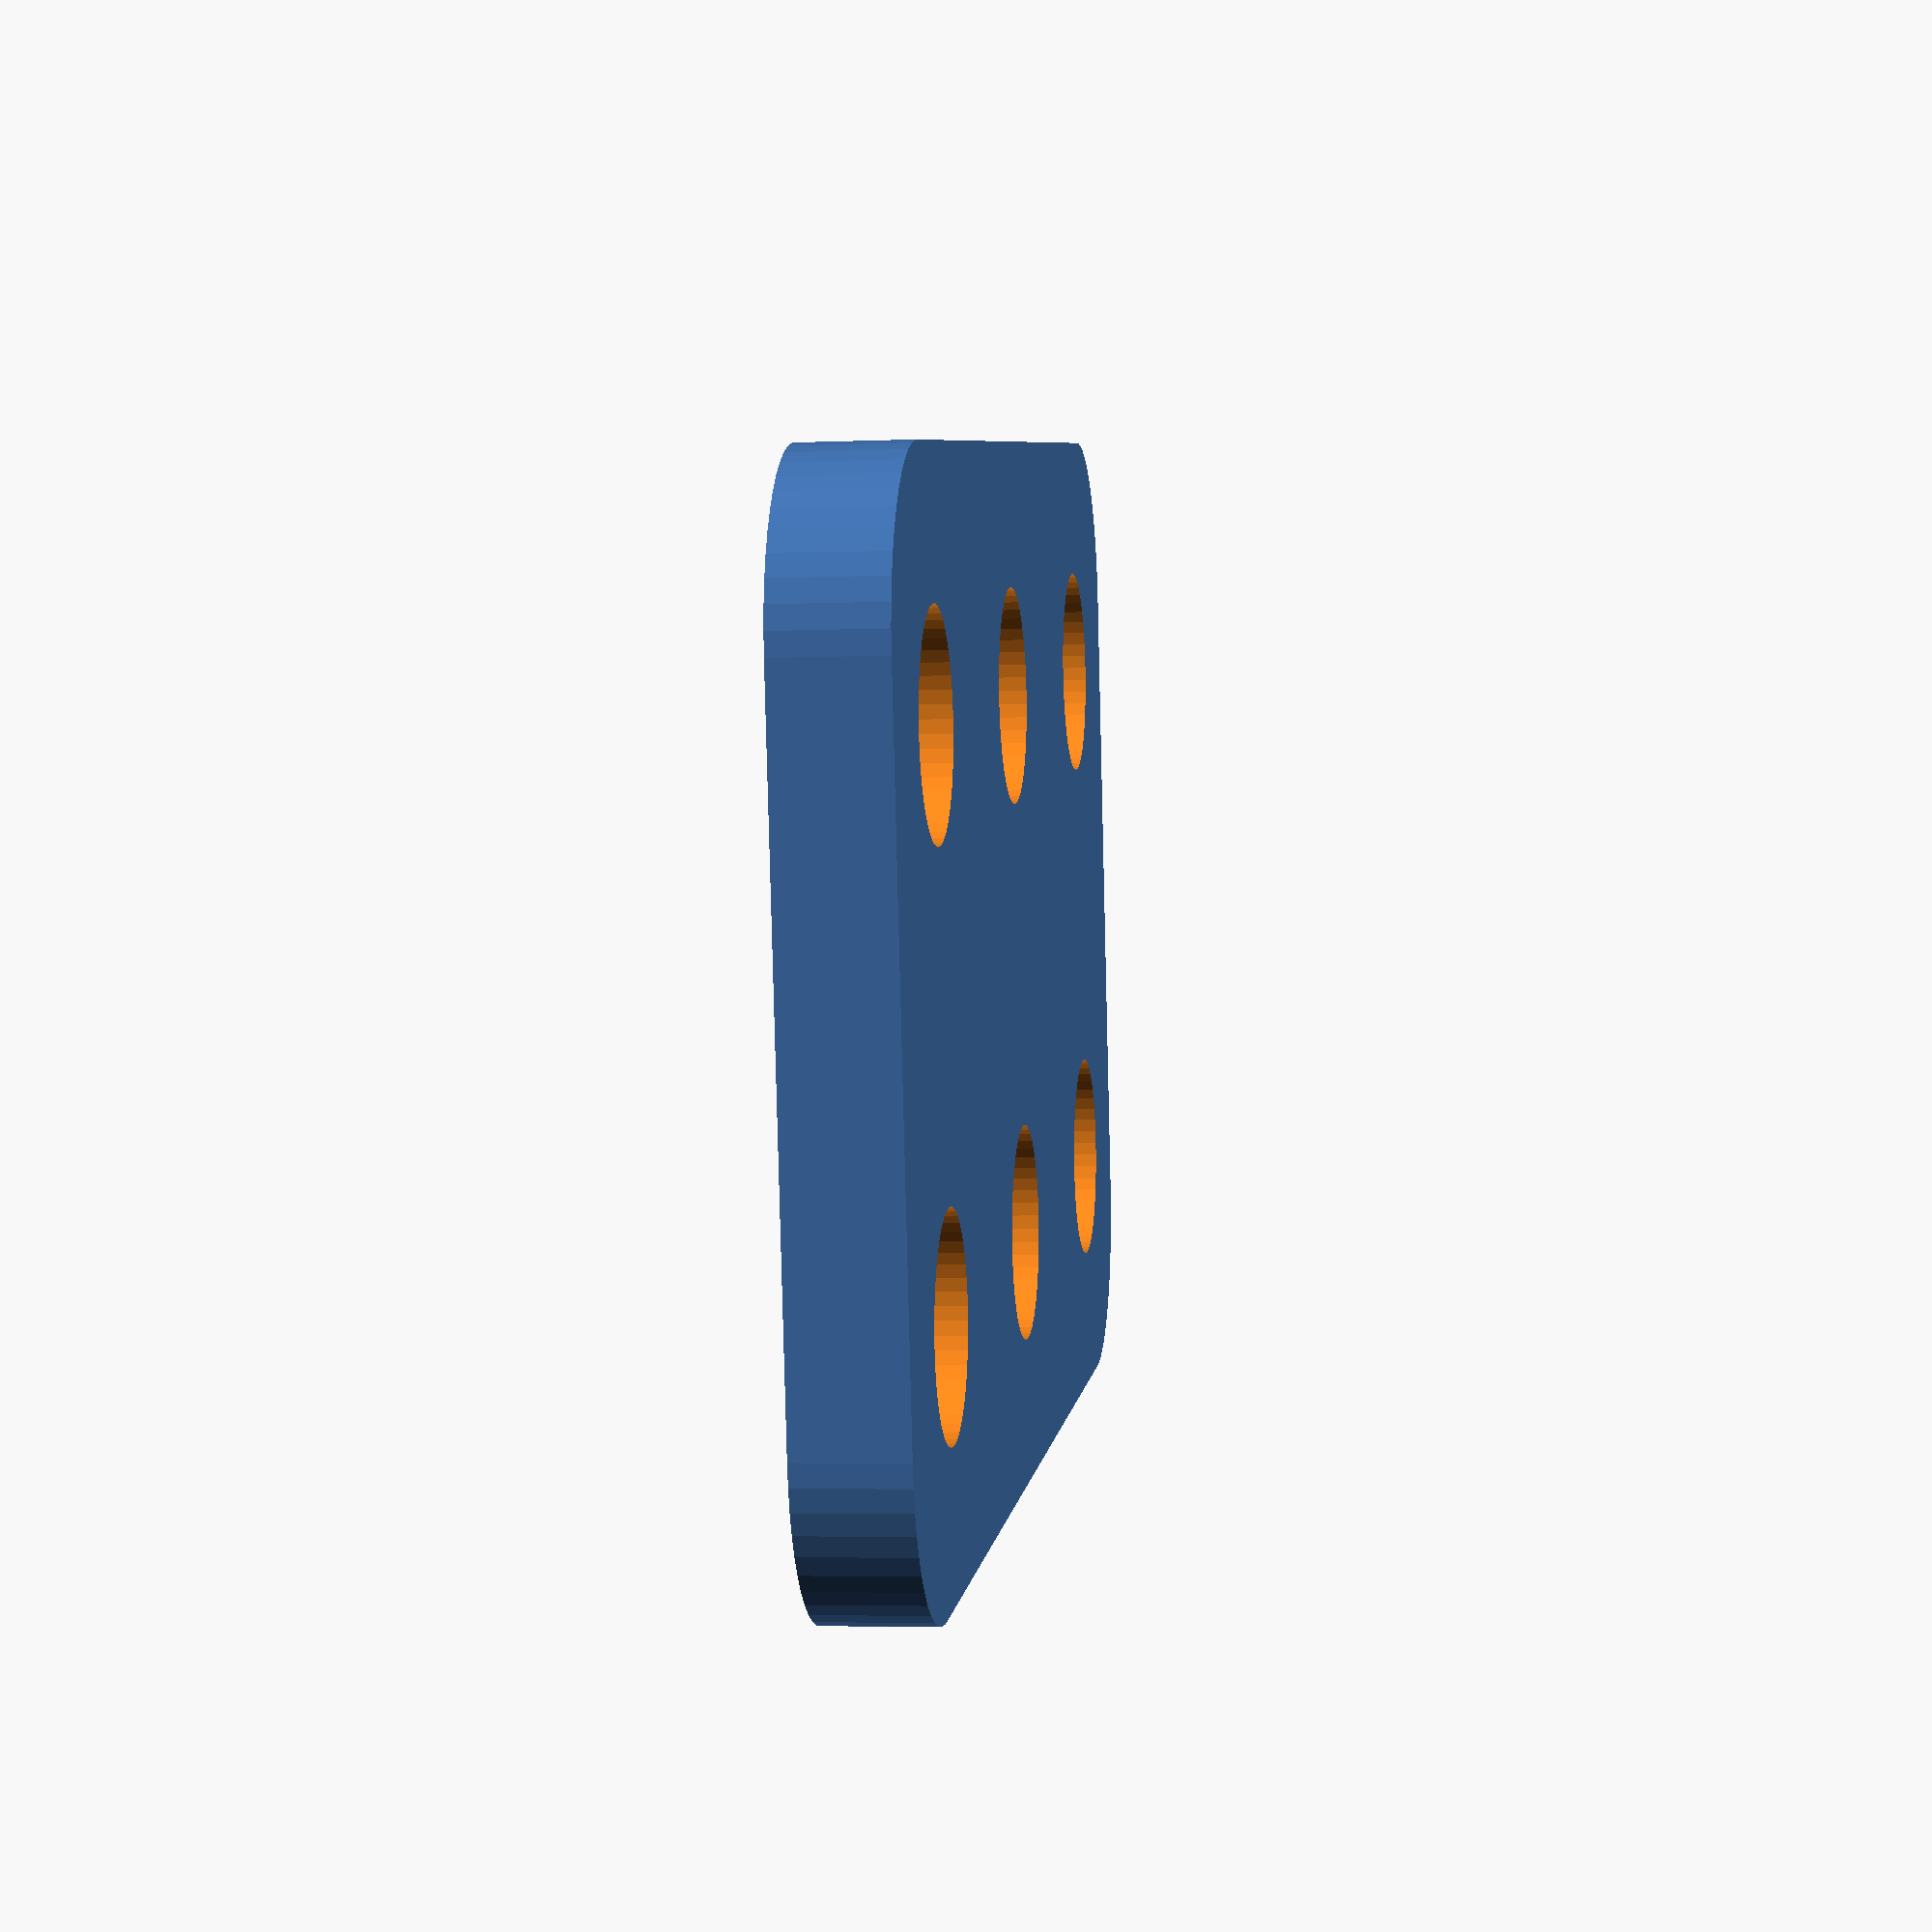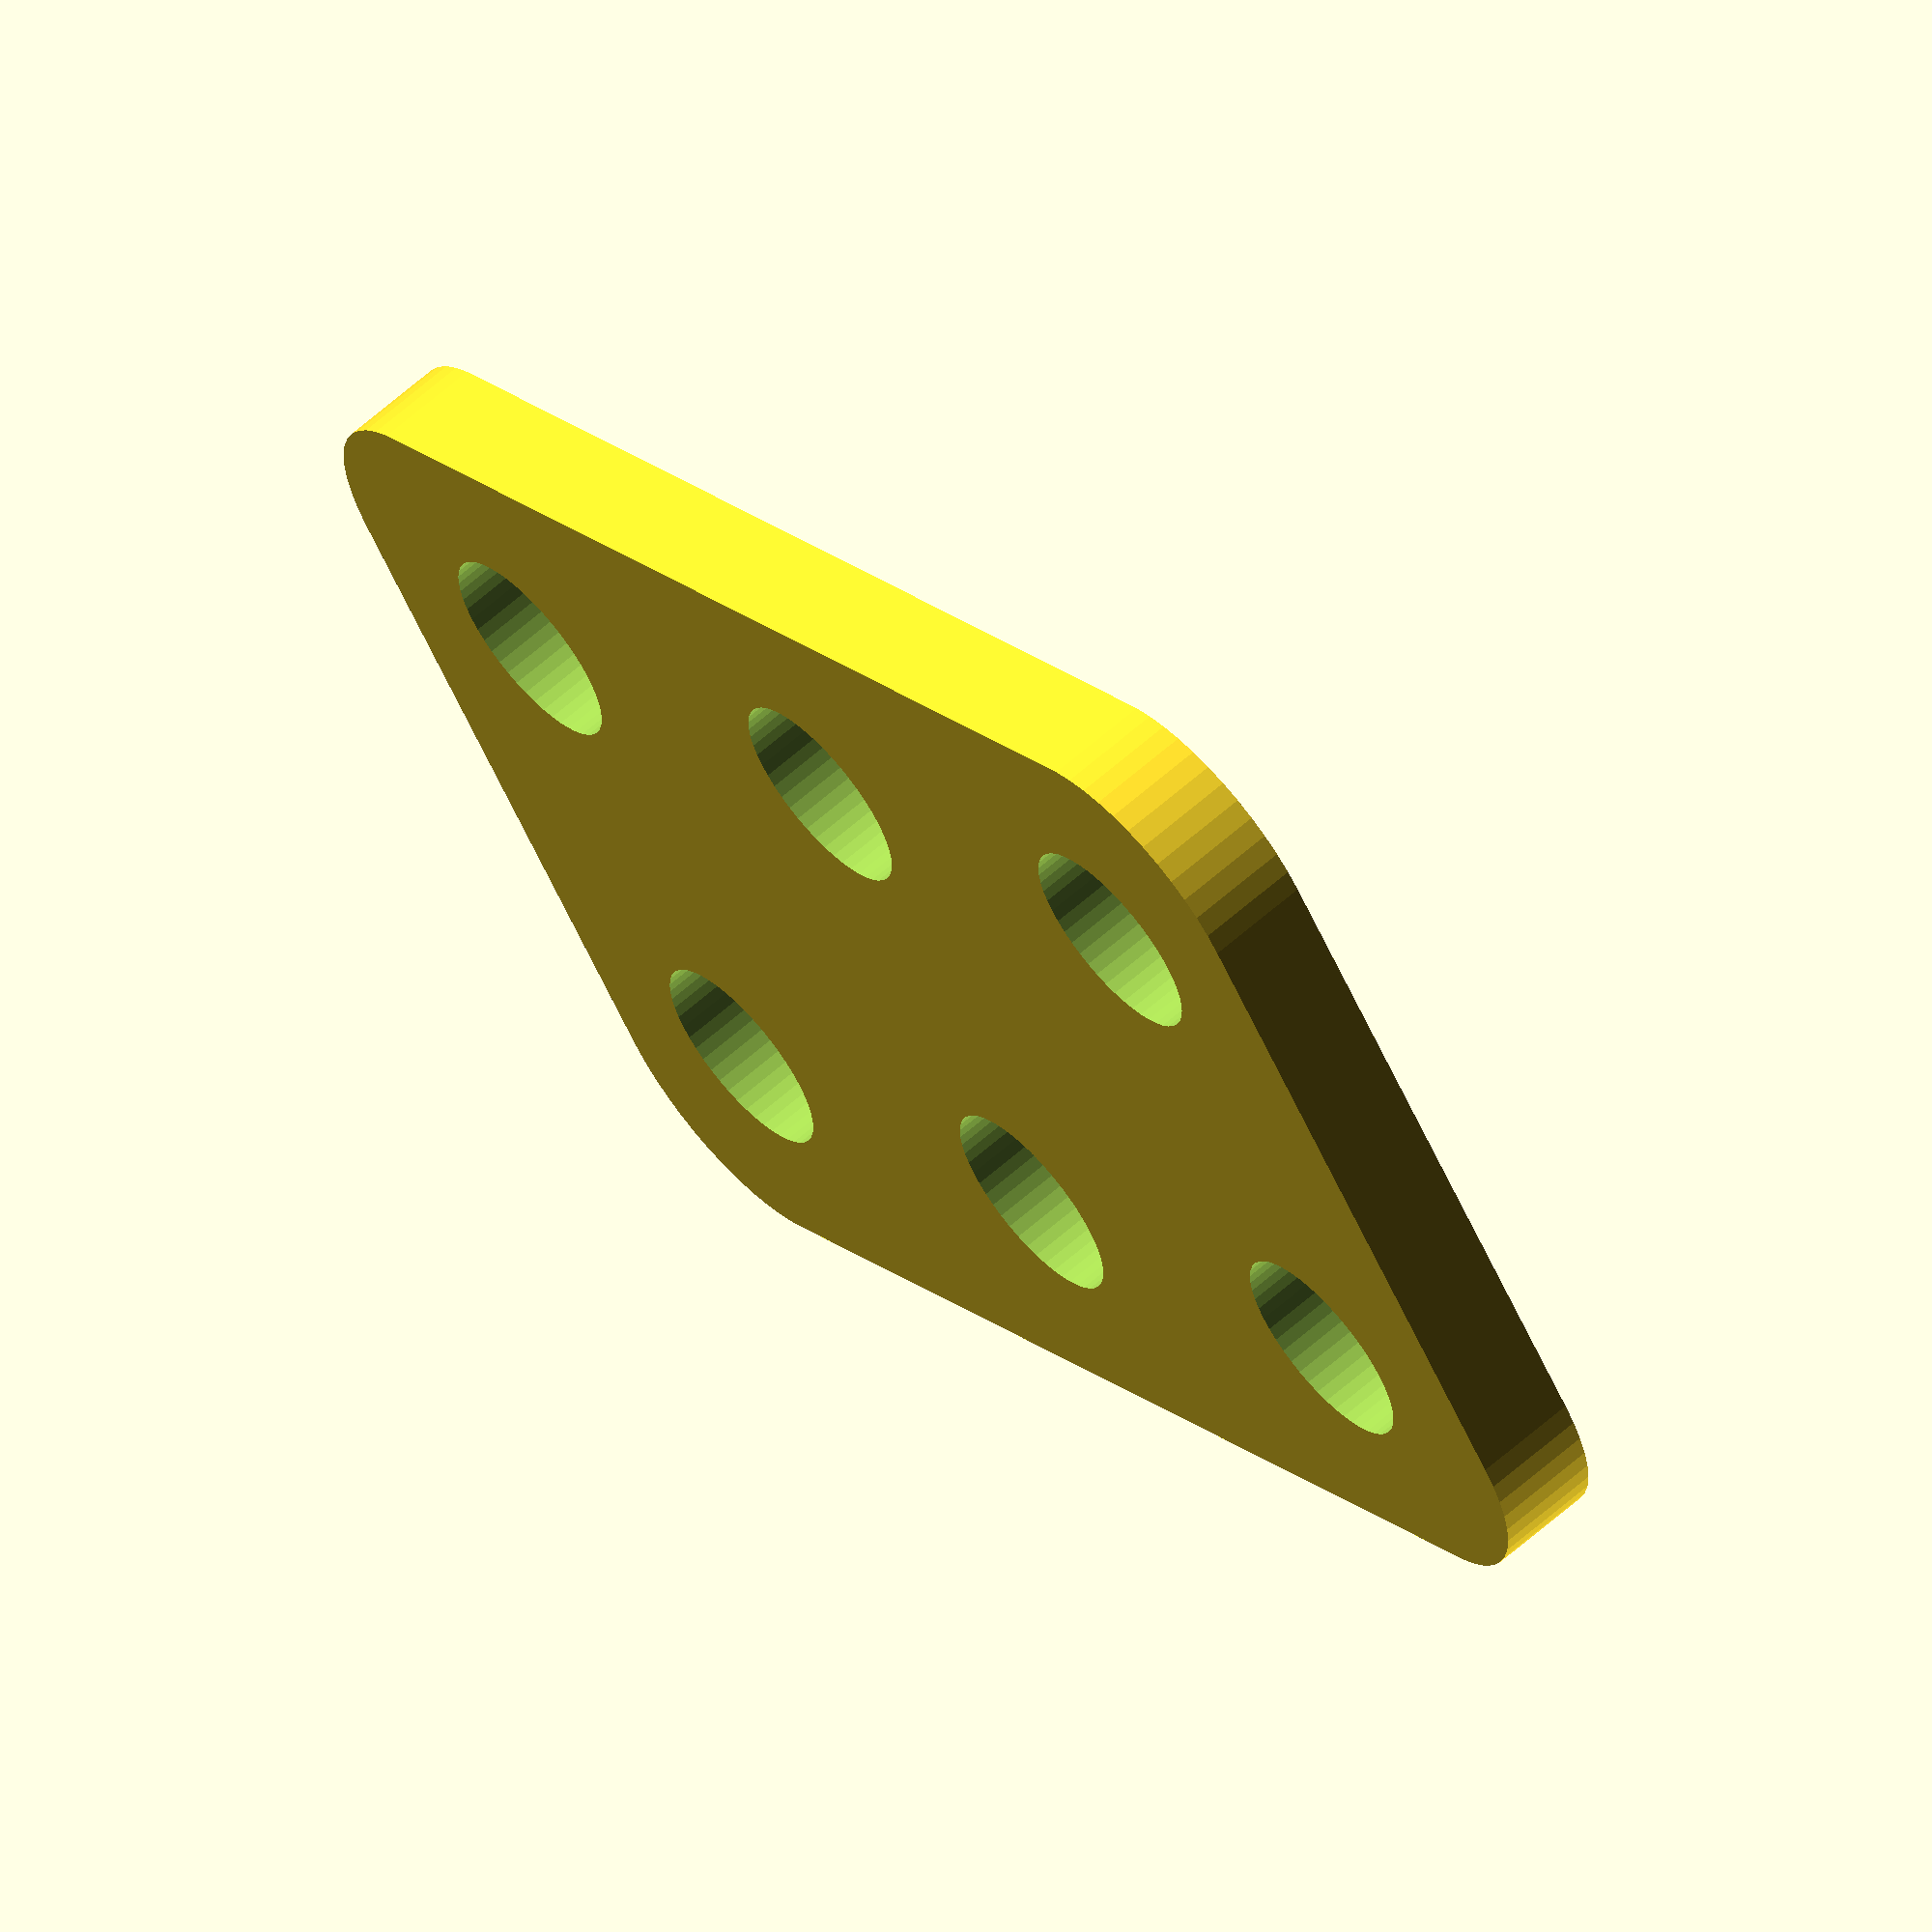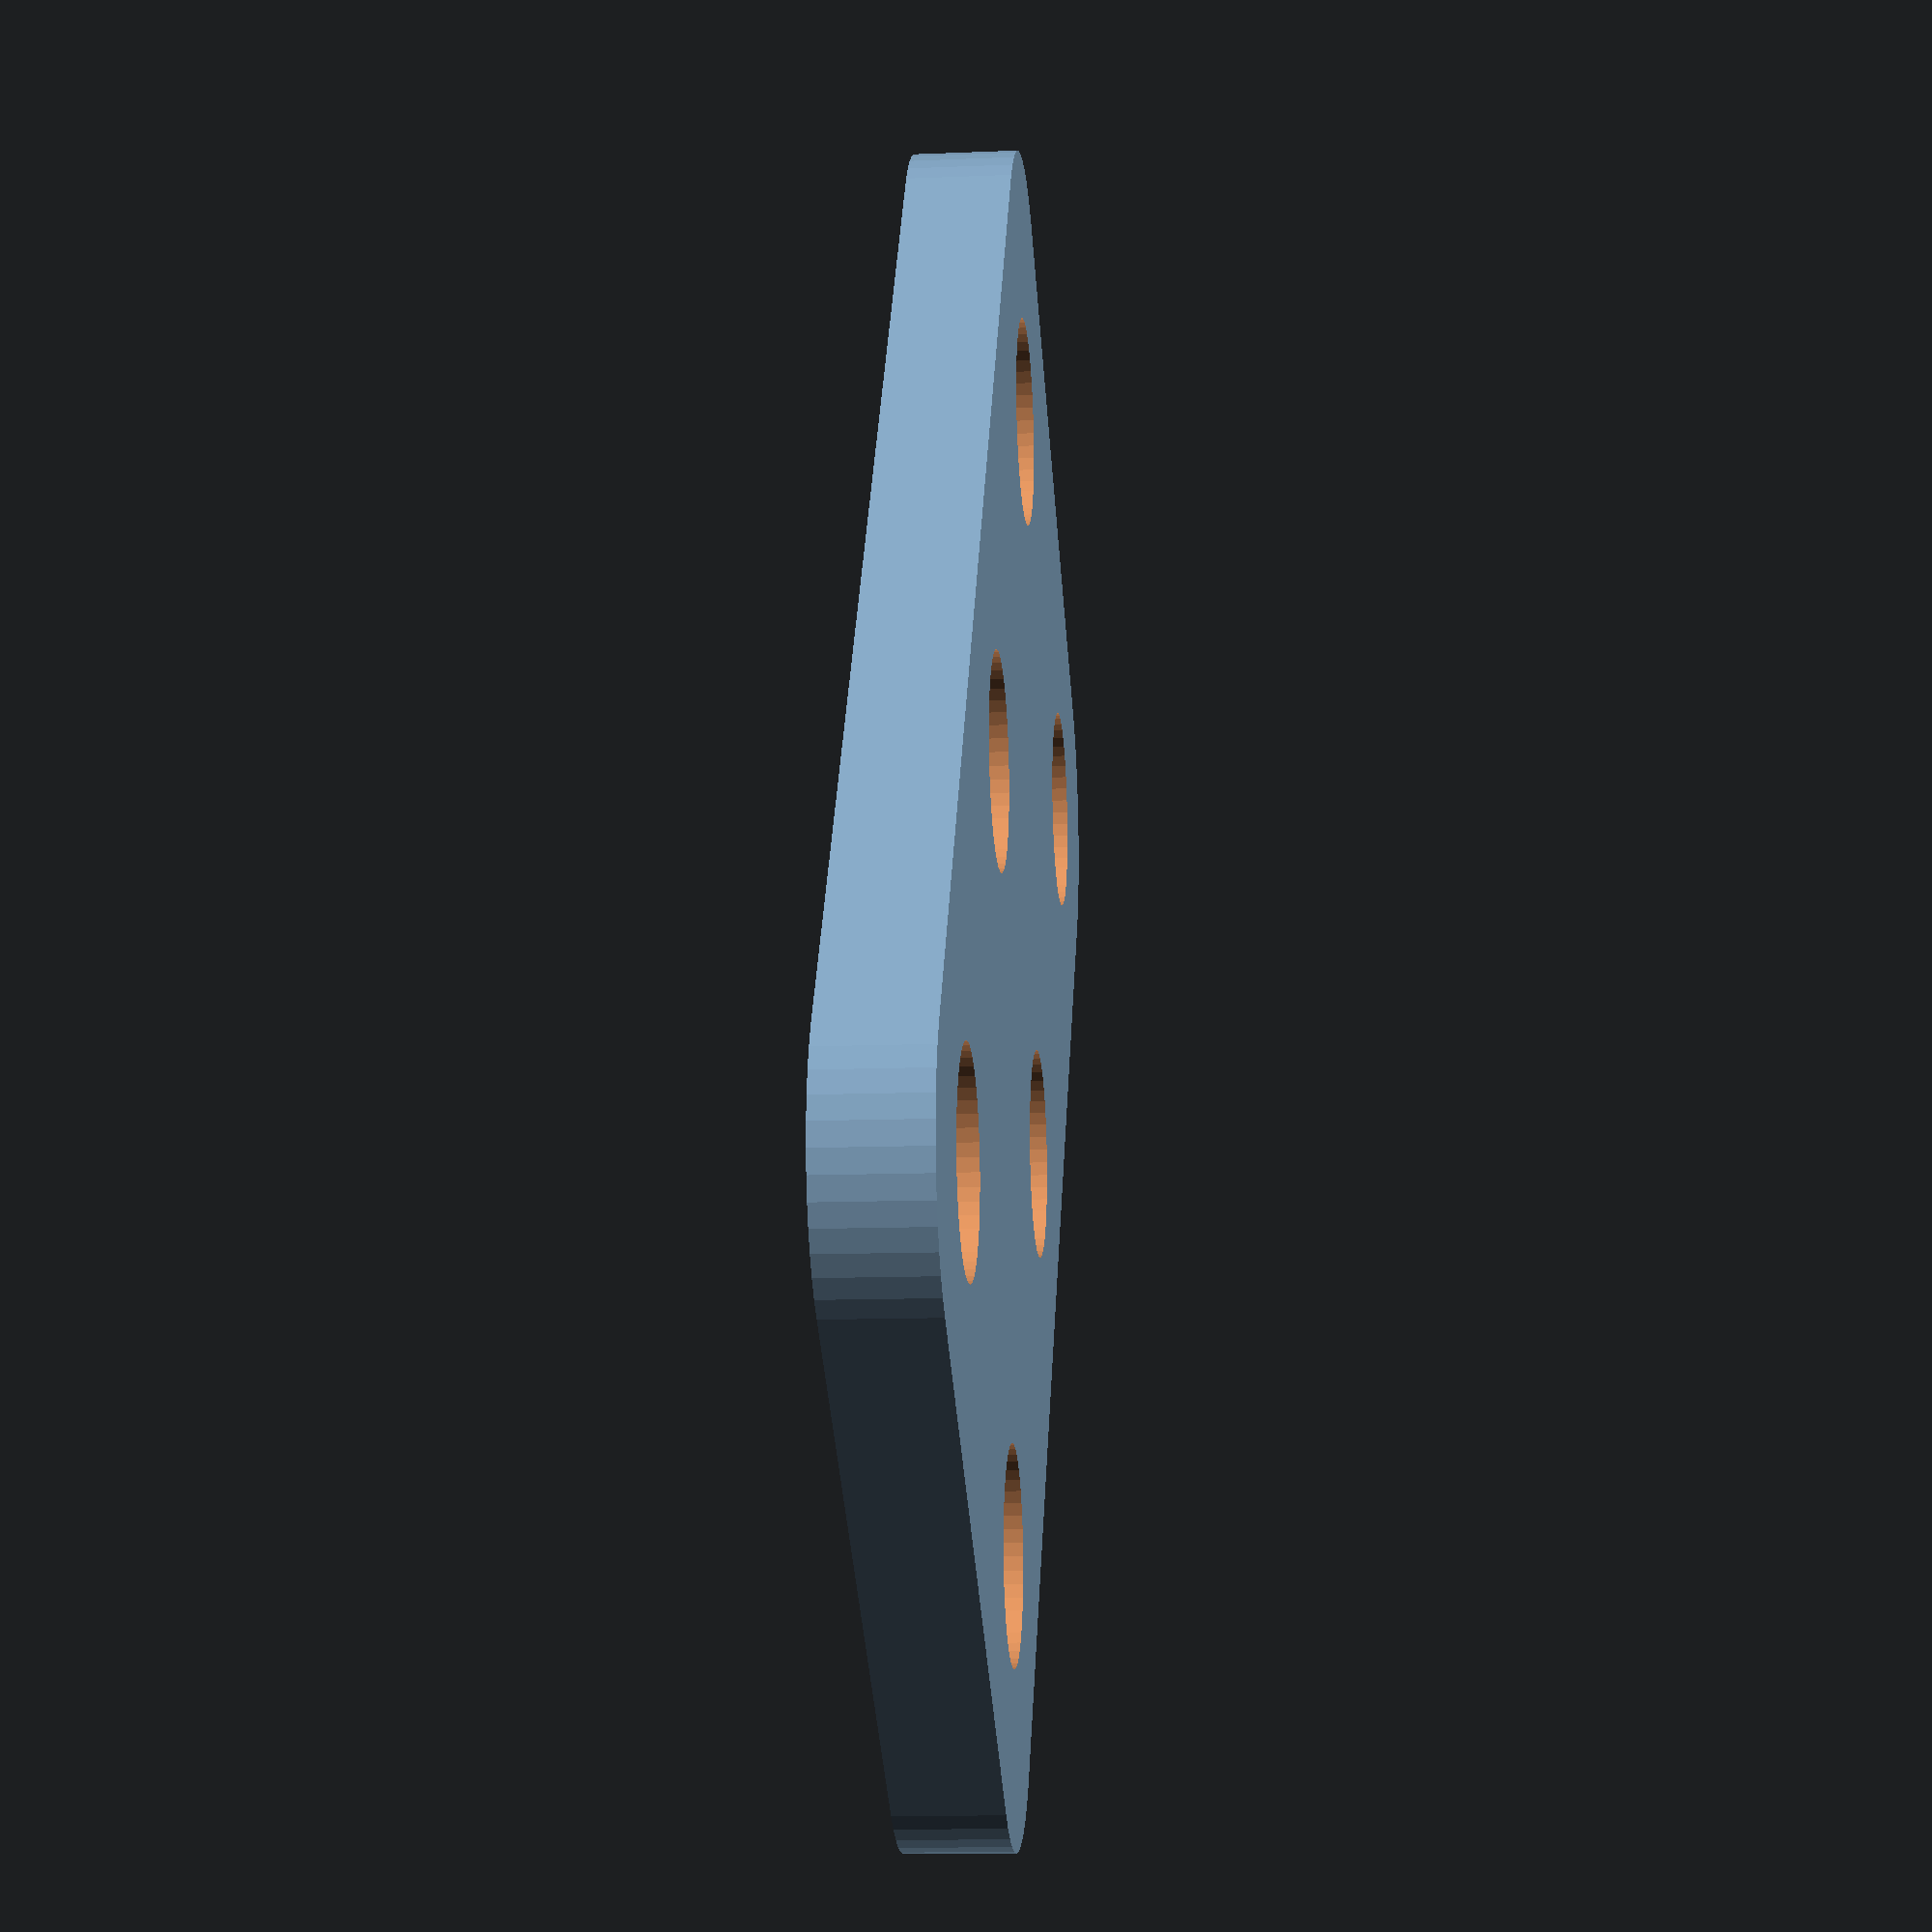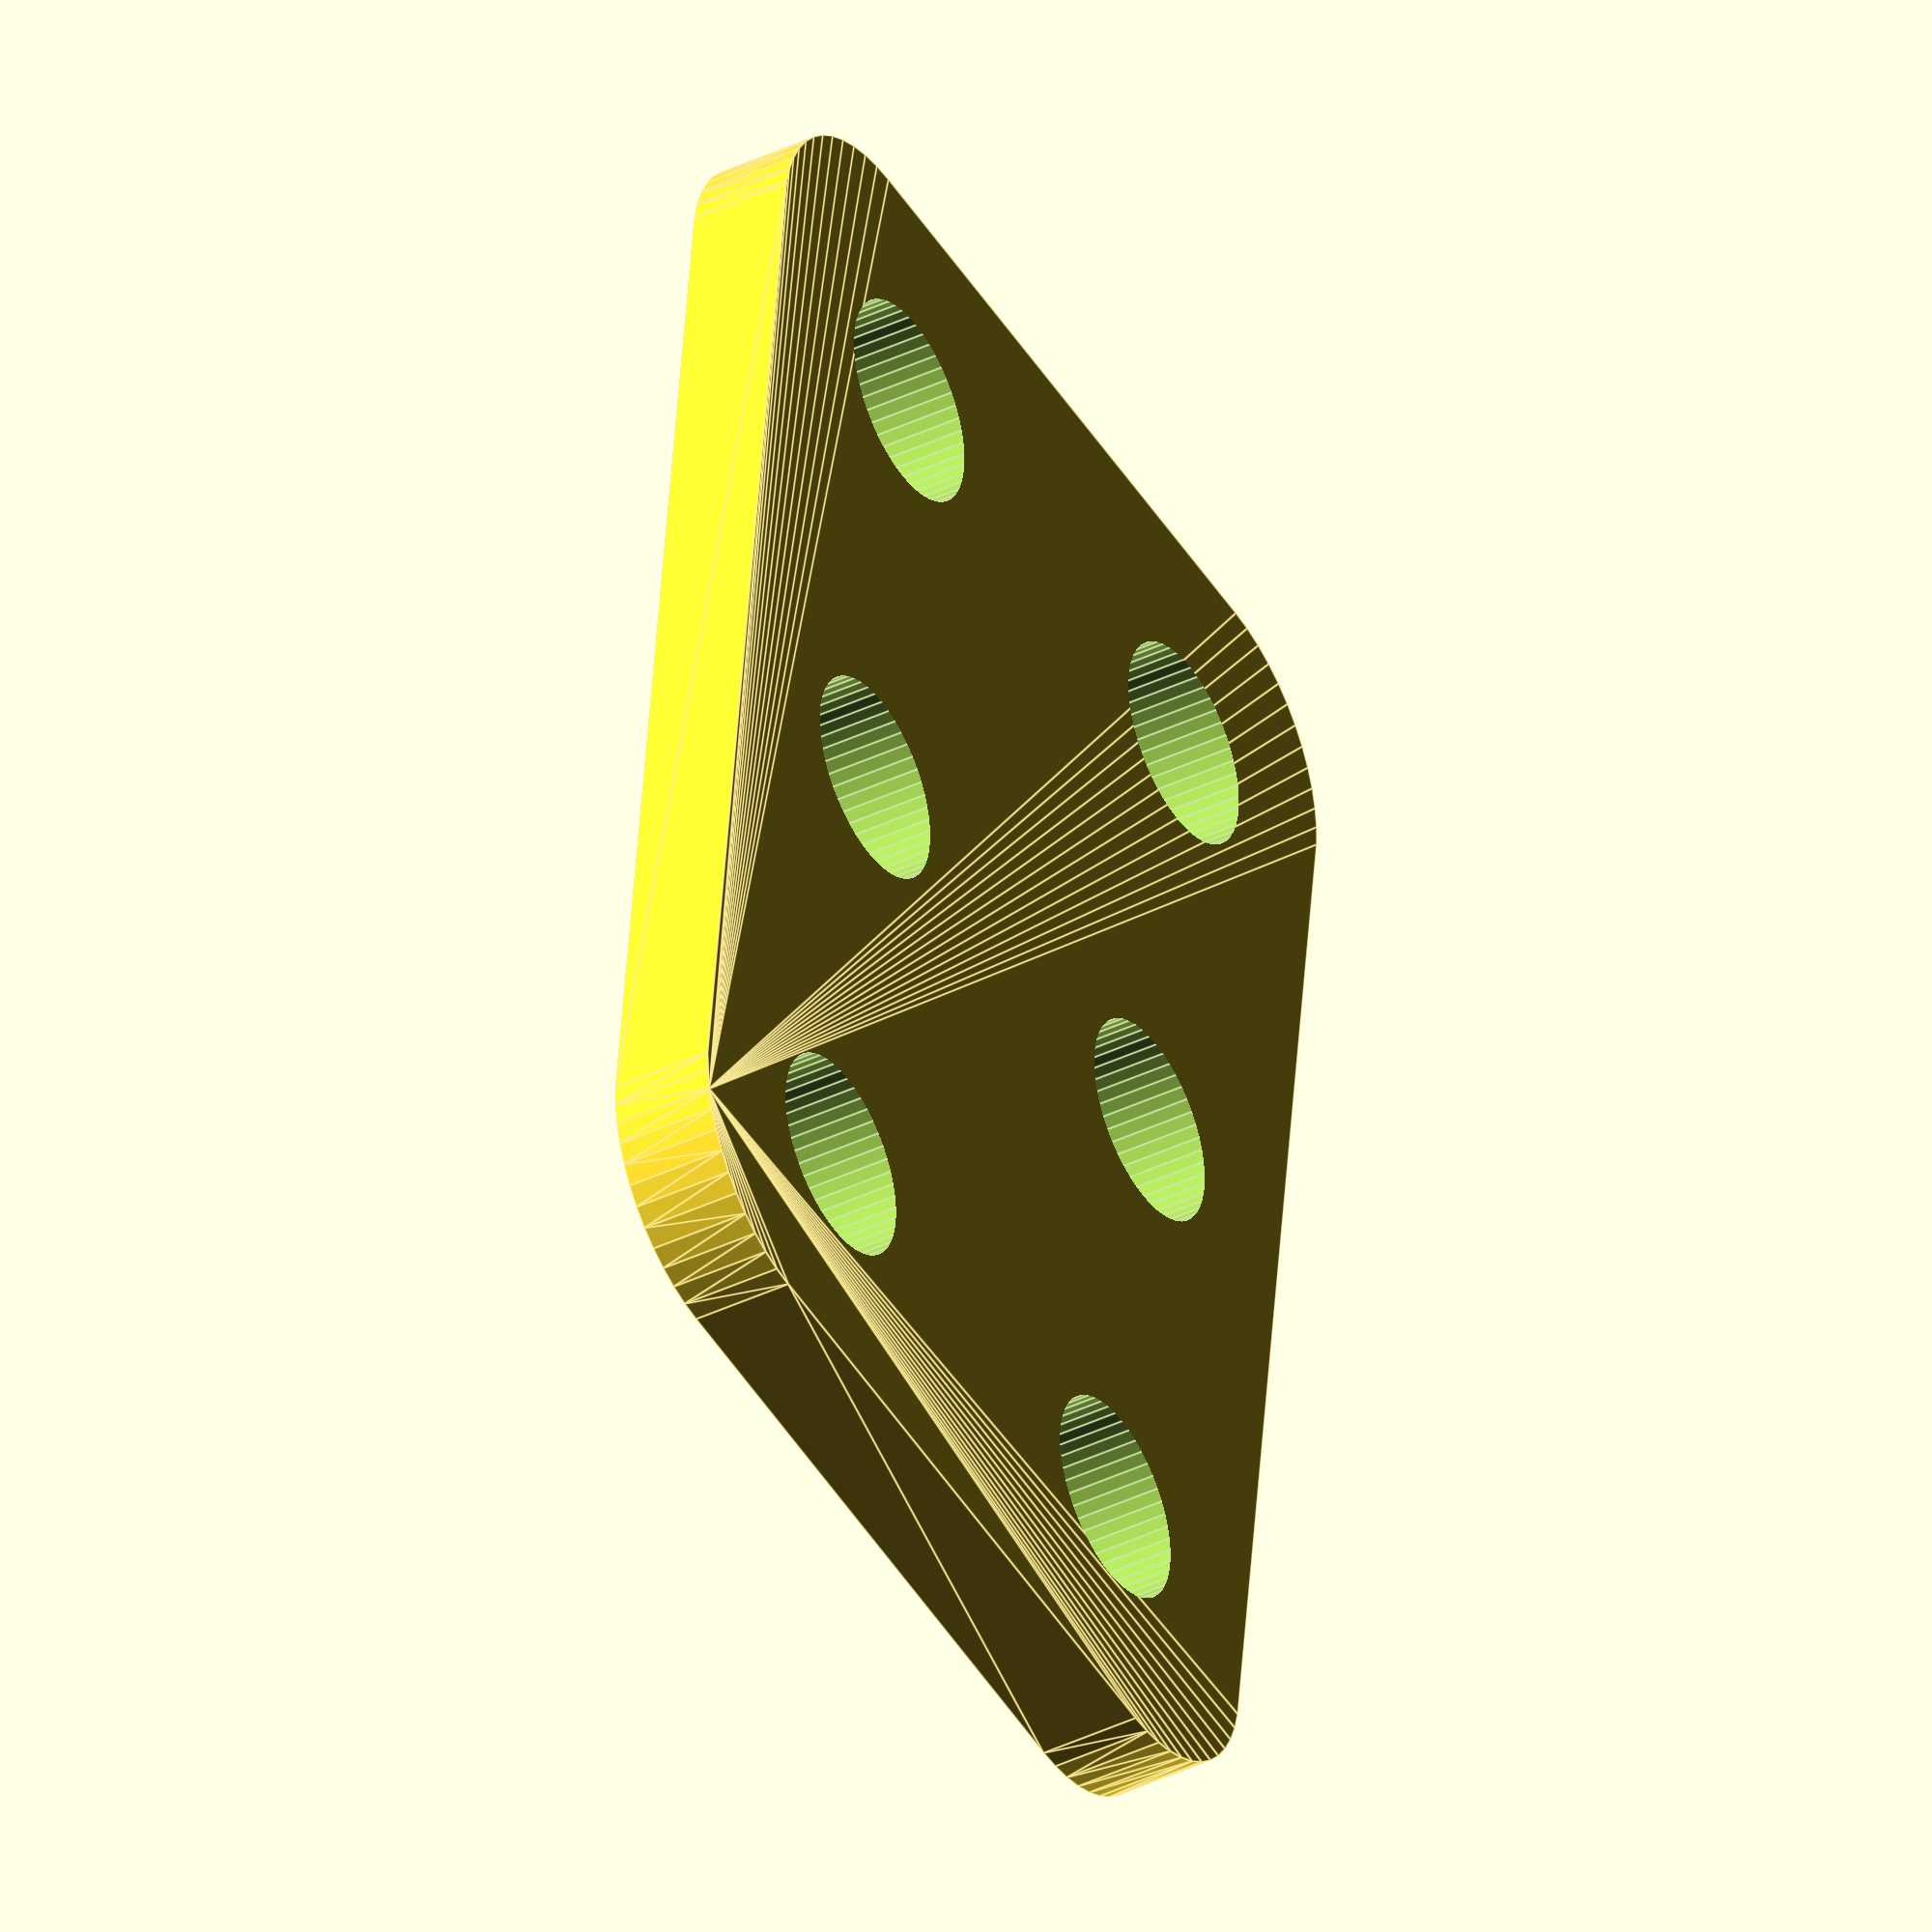
<openscad>
$fn = 50;


difference() {
	union() {
		hull() {
			translate(v = [-17.0000000000, 9.5000000000, 0]) {
				cylinder(h = 3, r = 5);
			}
			translate(v = [17.0000000000, 9.5000000000, 0]) {
				cylinder(h = 3, r = 5);
			}
			translate(v = [-17.0000000000, -9.5000000000, 0]) {
				cylinder(h = 3, r = 5);
			}
			translate(v = [17.0000000000, -9.5000000000, 0]) {
				cylinder(h = 3, r = 5);
			}
		}
	}
	union() {
		translate(v = [-15.0000000000, -7.5000000000, 0]) {
			translate(v = [0, 0, -100]) {
				cylinder(h = 200, r = 3.0000000000);
			}
		}
		translate(v = [-15.0000000000, 7.5000000000, 0]) {
			translate(v = [0, 0, -100]) {
				cylinder(h = 200, r = 3.0000000000);
			}
		}
		translate(v = [0.0000000000, -7.5000000000, 0]) {
			translate(v = [0, 0, -100]) {
				cylinder(h = 200, r = 3.0000000000);
			}
		}
		translate(v = [0.0000000000, 7.5000000000, 0]) {
			translate(v = [0, 0, -100]) {
				cylinder(h = 200, r = 3.0000000000);
			}
		}
		translate(v = [15.0000000000, -7.5000000000, 0]) {
			translate(v = [0, 0, -100]) {
				cylinder(h = 200, r = 3.0000000000);
			}
		}
		translate(v = [15.0000000000, 7.5000000000, 0]) {
			translate(v = [0, 0, -100]) {
				cylinder(h = 200, r = 3.0000000000);
			}
		}
	}
}
</openscad>
<views>
elev=4.4 azim=349.7 roll=277.9 proj=p view=wireframe
elev=296.9 azim=323.9 roll=48.2 proj=o view=wireframe
elev=12.2 azim=124.5 roll=275.6 proj=p view=wireframe
elev=39.4 azim=97.1 roll=300.9 proj=o view=edges
</views>
